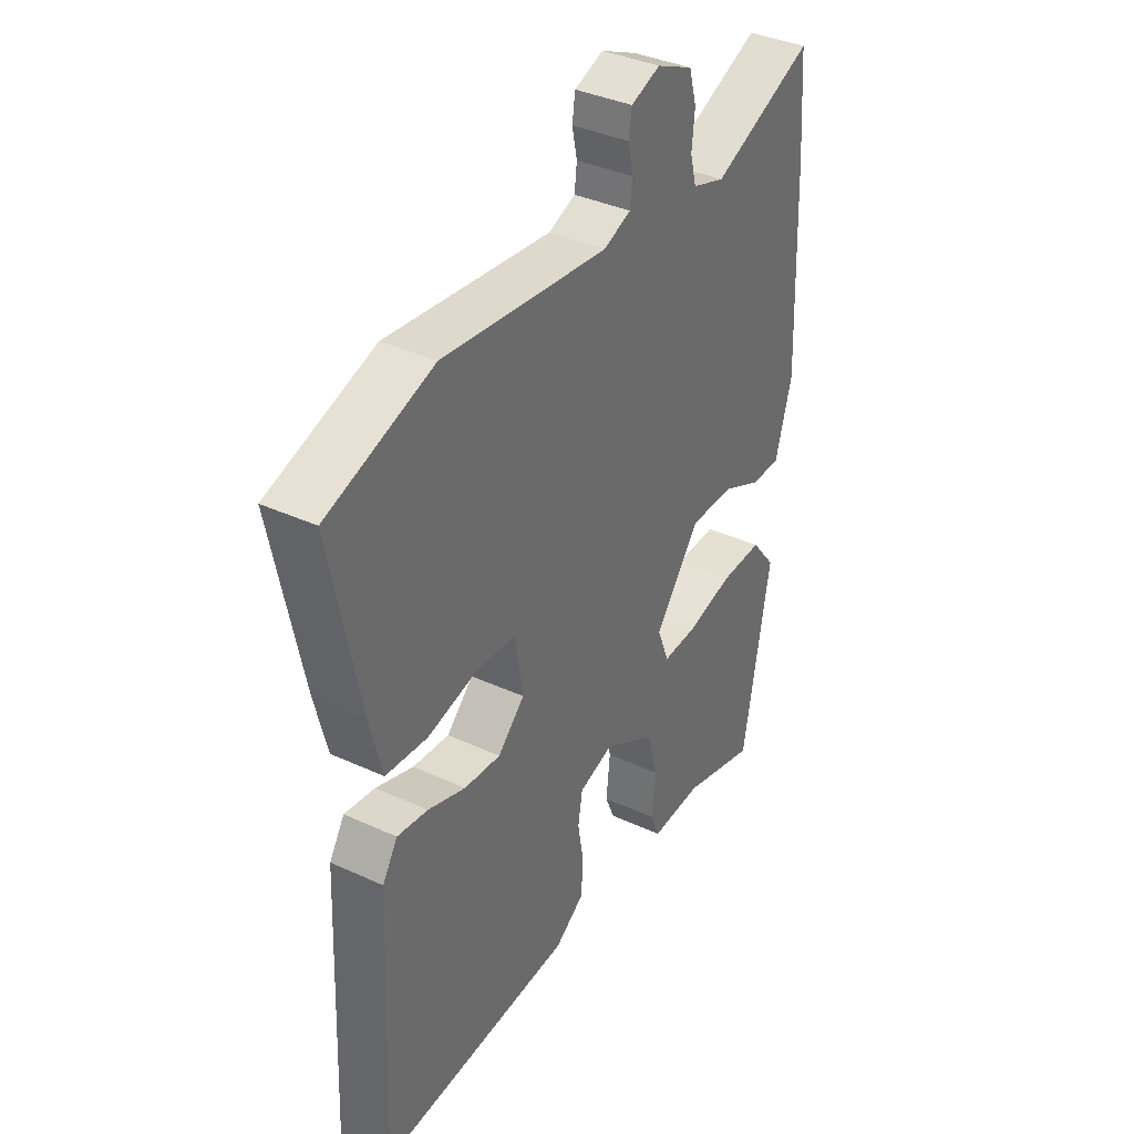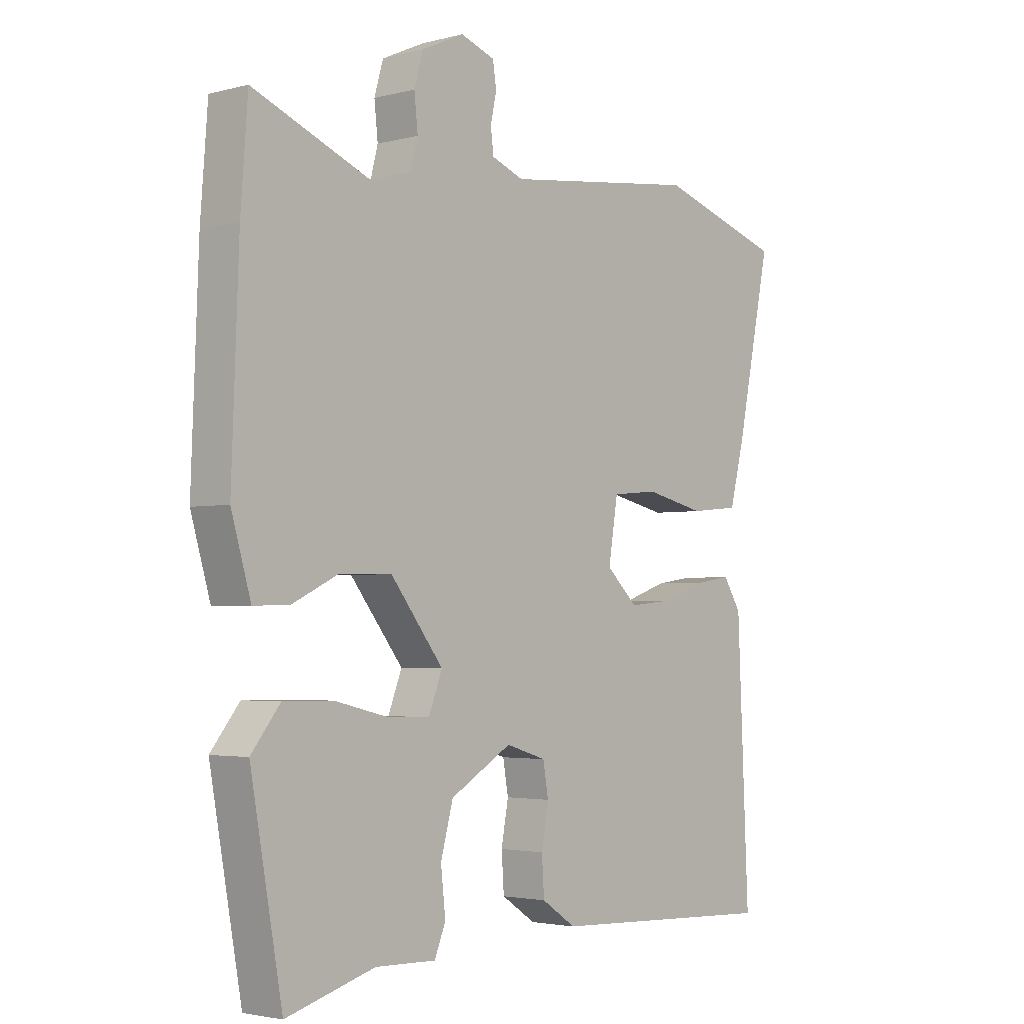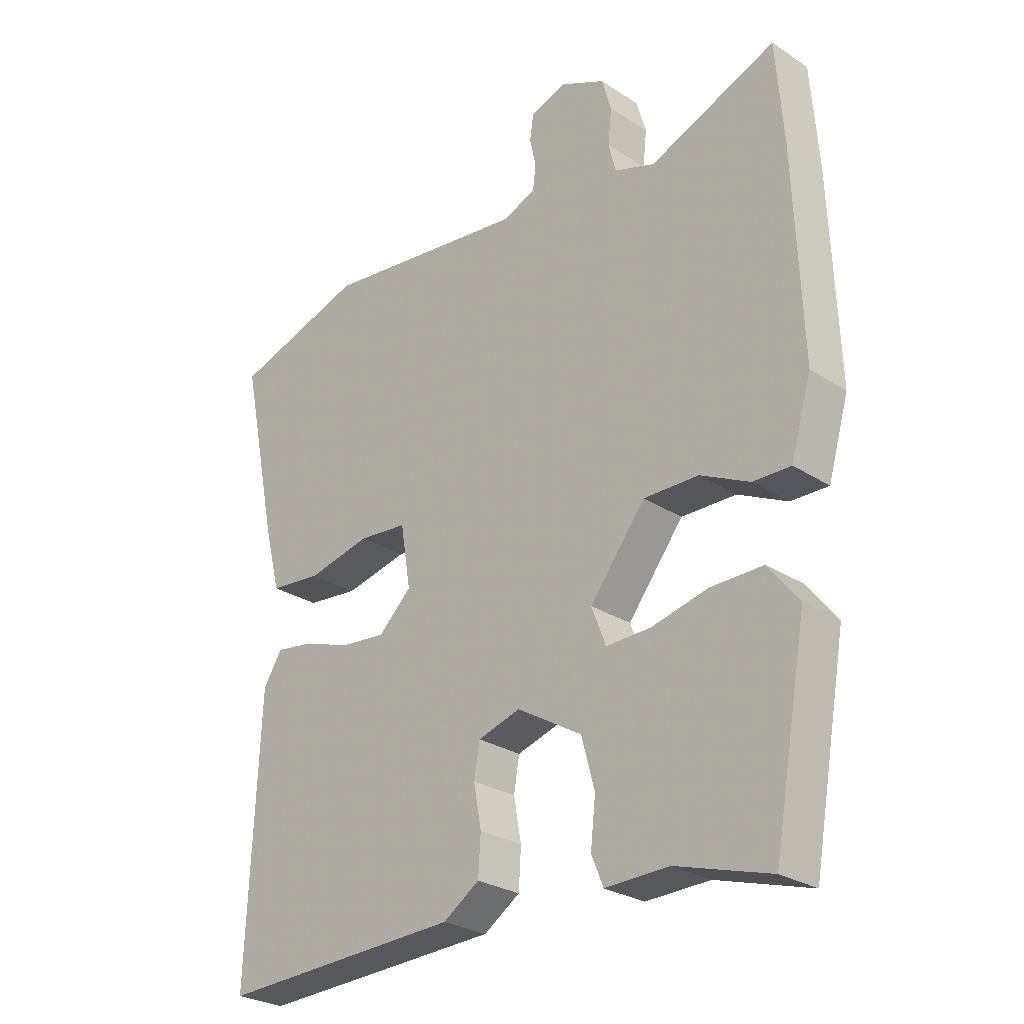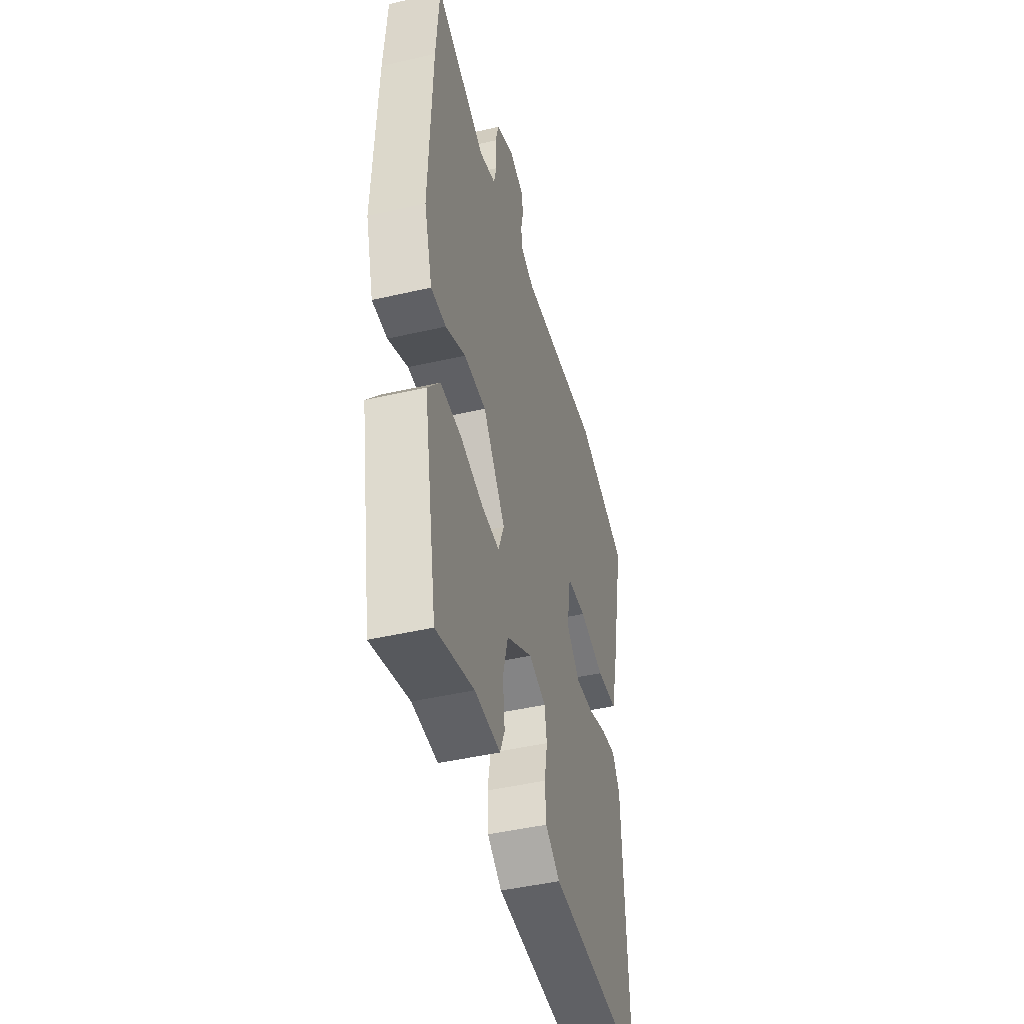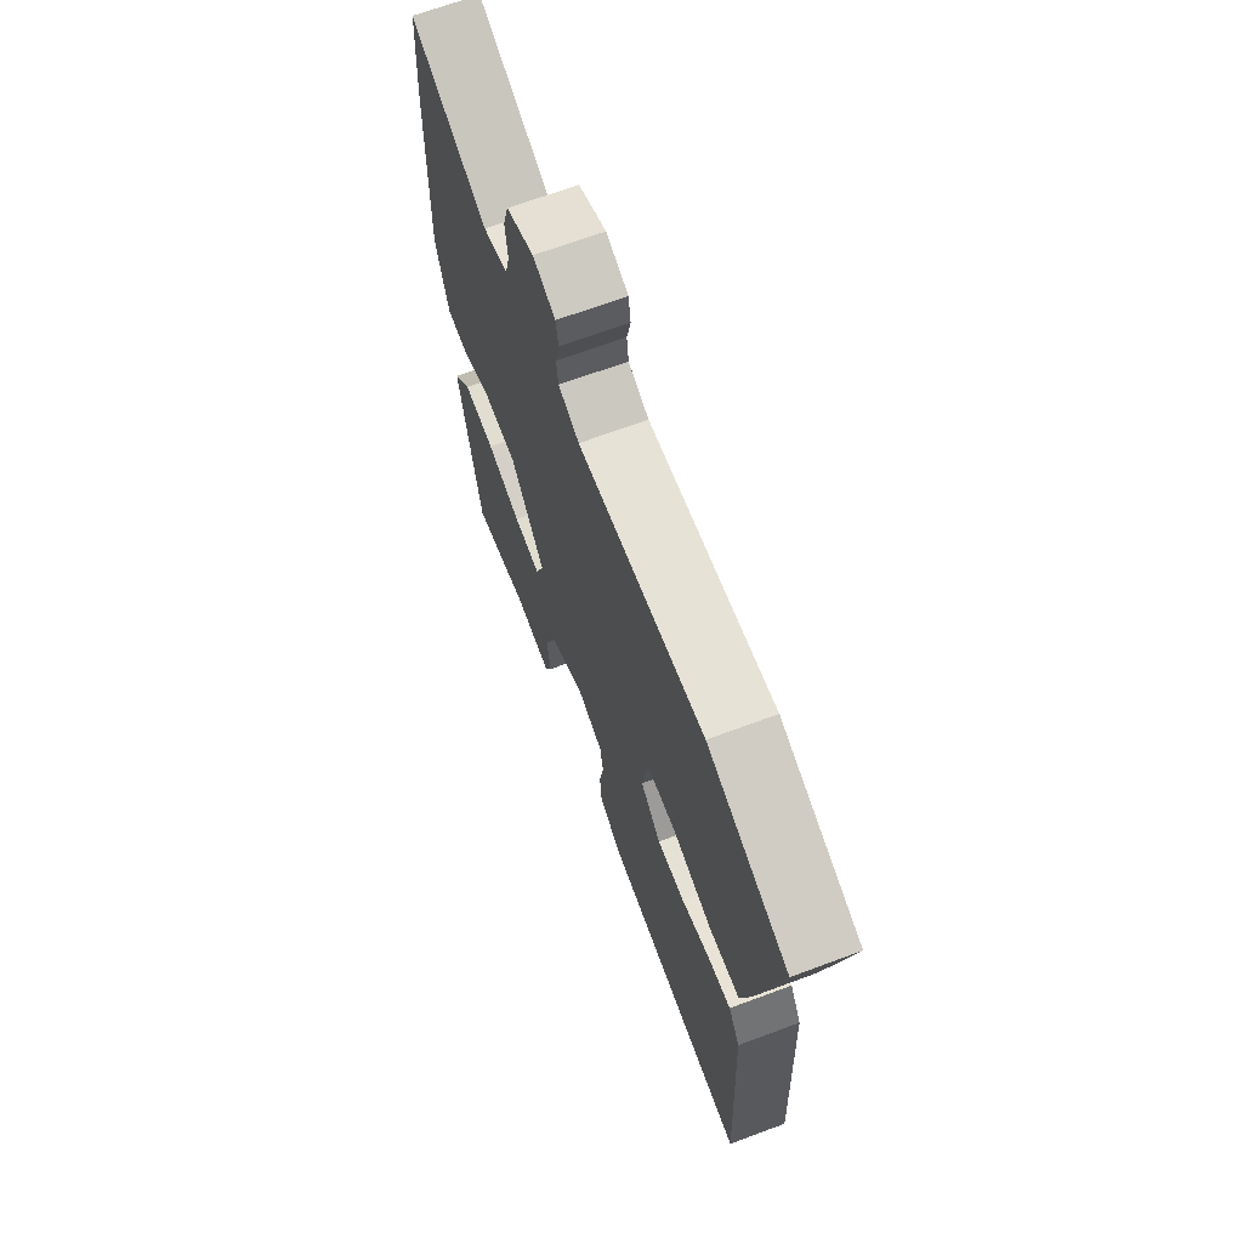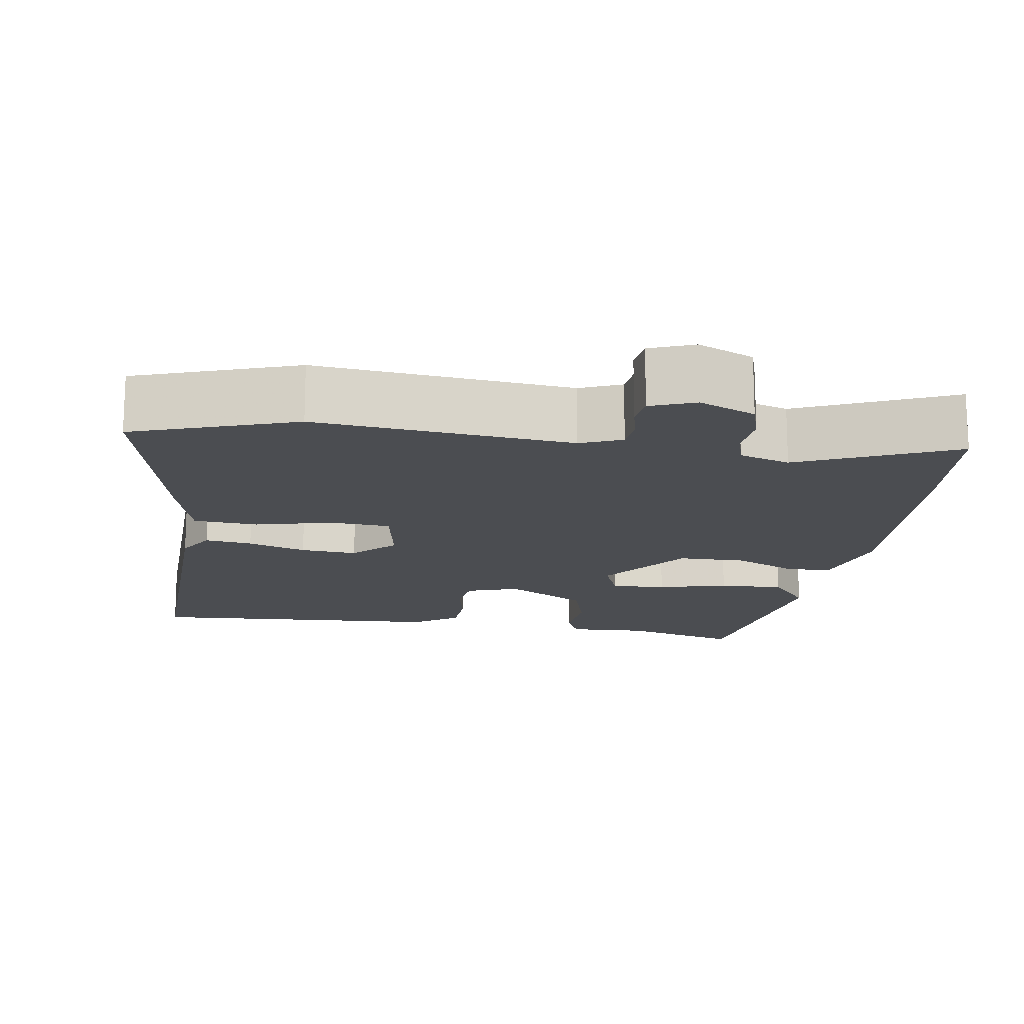
<metadata>
{"format":"obj","ext":"obj","renderer":"f3d","projection":"perspective","resolution":1024,"background":"white","views":[{"elev":37.3,"azim":-59.3,"up":"+Z"},{"elev":-2.9,"azim":131.7,"up":"+Z"},{"elev":-26.9,"azim":44.7,"up":"+Z"},{"elev":-45.5,"azim":104.9,"up":"+Z"},{"elev":68.2,"azim":-110.4,"up":"+Z"},{"elev":-15.9,"azim":-7.7,"up":"+Y"}]}
</metadata>
<code>
v -0.519 0.07 0.494
v -0.308 0.07 0.562
v 0.021 0.07 0.523
v 0.075 0.07 0.544
v 0.08 0.07 0.584
v 0.07 0.07 0.631
v 0.076 0.07 0.671
v 0.134 0.07 0.692
v 0.206 0.07 0.659
v 0.221 0.07 0.606
v 0.215 0.07 0.549
v 0.227 0.07 0.502
v 0.292 0.07 0.48
v 0.495 0.07 0.564
v 0.507 0.07 0.403
v 0.519 0.07 0.079
v 0.486 0.07 -0.035
v 0.426 0.07 -0.034
v 0.347 0.07 0.004
v 0.259 0.07 0.005
v 0.17 0.07 -0.11
v 0.193 0.07 -0.17
v 0.264 0.07 -0.168
v 0.355 0.07 -0.146
v 0.439 0.07 -0.145
v 0.488 0.07 -0.207
v 0.434 0.07 -0.509
v 0.284 0.07 -0.465
v 0.182 0.07 -0.468
v 0.163 0.07 -0.422
v 0.171 0.07 -0.349
v 0.15 0.07 -0.271
v 0.046 0.07 -0.209
v -0.022 0.07 -0.23
v -0.031 0.07 -0.283
v -0.019 0.07 -0.35
v -0.023 0.07 -0.412
v -0.081 0.07 -0.451
v -0.469 0.07 -0.468
v -0.45 0.07 -0.035
v -0.42 0.07 0.013
v -0.359 0.07 0.004
v -0.284 0.07 -0.022
v -0.211 0.07 -0.029
v -0.158 0.07 0.022
v -0.174 0.07 0.121
v -0.252 0.07 0.128
v -0.353 0.07 0.105
v -0.436 0.07 0.113
v -0.461 0.07 0.212
v -0.519 0 0.494
v -0.308 0 0.562
v 0.021 0 0.523
v 0.075 0 0.544
v 0.08 0 0.584
v 0.07 0 0.631
v 0.076 0 0.671
v 0.134 0 0.692
v 0.206 0 0.659
v 0.221 0 0.606
v 0.215 0 0.549
v 0.227 0 0.502
v 0.292 0 0.48
v 0.495 0 0.564
v 0.507 0 0.403
v 0.519 0 0.079
v 0.486 0 -0.035
v 0.426 0 -0.034
v 0.347 0 0.004
v 0.259 0 0.005
v 0.17 0 -0.11
v 0.193 0 -0.17
v 0.264 0 -0.168
v 0.355 0 -0.146
v 0.439 0 -0.145
v 0.488 0 -0.207
v 0.434 0 -0.509
v 0.284 0 -0.465
v 0.182 0 -0.468
v 0.163 0 -0.422
v 0.171 0 -0.349
v 0.15 0 -0.271
v 0.046 0 -0.209
v -0.022 0 -0.23
v -0.031 0 -0.283
v -0.019 0 -0.35
v -0.023 0 -0.412
v -0.081 0 -0.451
v -0.469 0 -0.468
v -0.45 0 -0.035
v -0.42 0 0.013
v -0.359 0 0.004
v -0.284 0 -0.022
v -0.211 0 -0.029
v -0.158 0 0.022
v -0.174 0 0.121
v -0.252 0 0.128
v -0.353 0 0.105
v -0.436 0 0.113
v -0.461 0 0.212
f 1 2 3
f 50 1 3
f 49 50 3
f 48 49 3
f 47 48 3
f 46 47 3 4
f 45 46 4
f 41 42 43
f 40 41 43
f 39 40 43
f 38 39 43
f 37 38 43
f 36 37 43
f 35 36 43
f 34 35 43 44
f 33 34 44 45
f 28 29 30 31
f 28 31 32
f 27 28 32
f 26 27 32
f 25 26 32
f 24 25 32
f 23 24 32
f 22 23 32 33
f 17 18 19
f 16 17 19
f 15 16 19
f 14 15 19
f 13 14 19
f 12 13 19 20
f 11 12 20 21
f 9 10 11
f 8 9 11
f 7 8 11
f 6 7 11
f 5 6 11
f 4 5 11 21
f 21 22 33 45
f 4 21 45
f 53 52 51
f 53 51 100
f 53 100 99
f 53 99 98
f 53 98 97
f 54 53 97 96
f 54 96 95
f 93 92 91
f 93 91 90
f 93 90 89
f 93 89 88
f 93 88 87
f 93 87 86
f 93 86 85
f 94 93 85 84
f 95 94 84 83
f 81 80 79 78
f 82 81 78
f 82 78 77
f 82 77 76
f 82 76 75
f 82 75 74
f 82 74 73
f 83 82 73 72
f 69 68 67
f 69 67 66
f 69 66 65
f 69 65 64
f 69 64 63
f 70 69 63 62
f 71 70 62 61
f 61 60 59
f 61 59 58
f 61 58 57
f 61 57 56
f 61 56 55
f 71 61 55 54
f 95 83 72 71
f 95 71 54
f 1 51 52 2
f 2 52 53 3
f 3 53 54 4
f 4 54 55 5
f 5 55 56 6
f 6 56 57 7
f 7 57 58 8
f 8 58 59 9
f 9 59 60 10
f 10 60 61 11
f 11 61 62 12
f 12 62 63 13
f 13 63 64 14
f 14 64 65 15
f 15 65 66 16
f 16 66 67 17
f 17 67 68 18
f 18 68 69 19
f 19 69 70 20
f 20 70 71 21
f 21 71 72 22
f 22 72 73 23
f 23 73 74 24
f 24 74 75 25
f 25 75 76 26
f 26 76 77 27
f 27 77 78 28
f 28 78 79 29
f 29 79 80 30
f 30 80 81 31
f 31 81 82 32
f 32 82 83 33
f 33 83 84 34
f 34 84 85 35
f 35 85 86 36
f 36 86 87 37
f 37 87 88 38
f 38 88 89 39
f 39 89 90 40
f 40 90 91 41
f 41 91 92 42
f 42 92 93 43
f 43 93 94 44
f 44 94 95 45
f 45 95 96 46
f 46 96 97 47
f 47 97 98 48
f 48 98 99 49
f 49 99 100 50
f 50 100 51 1

</code>
